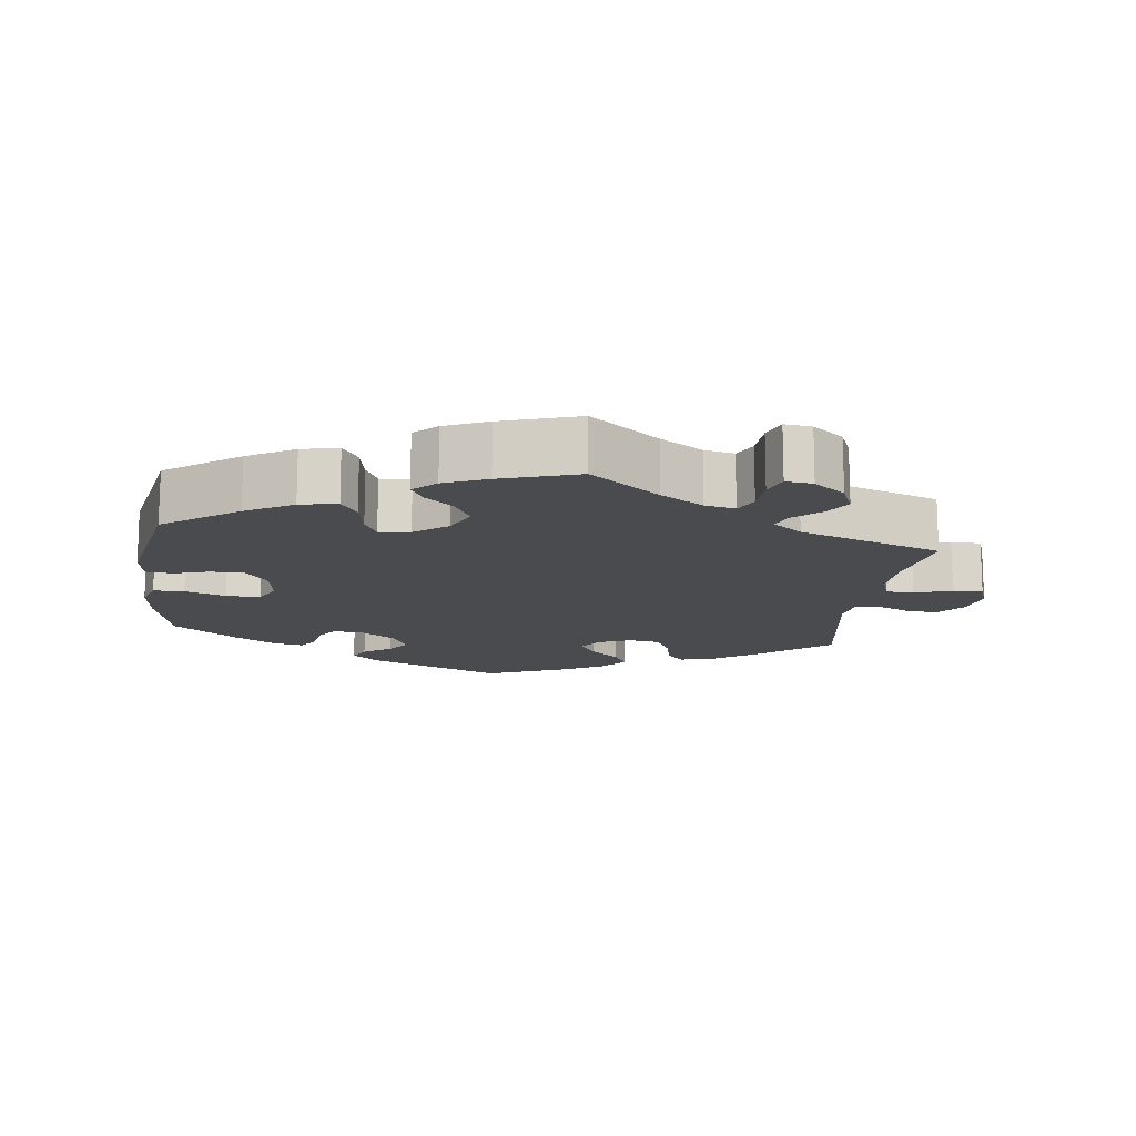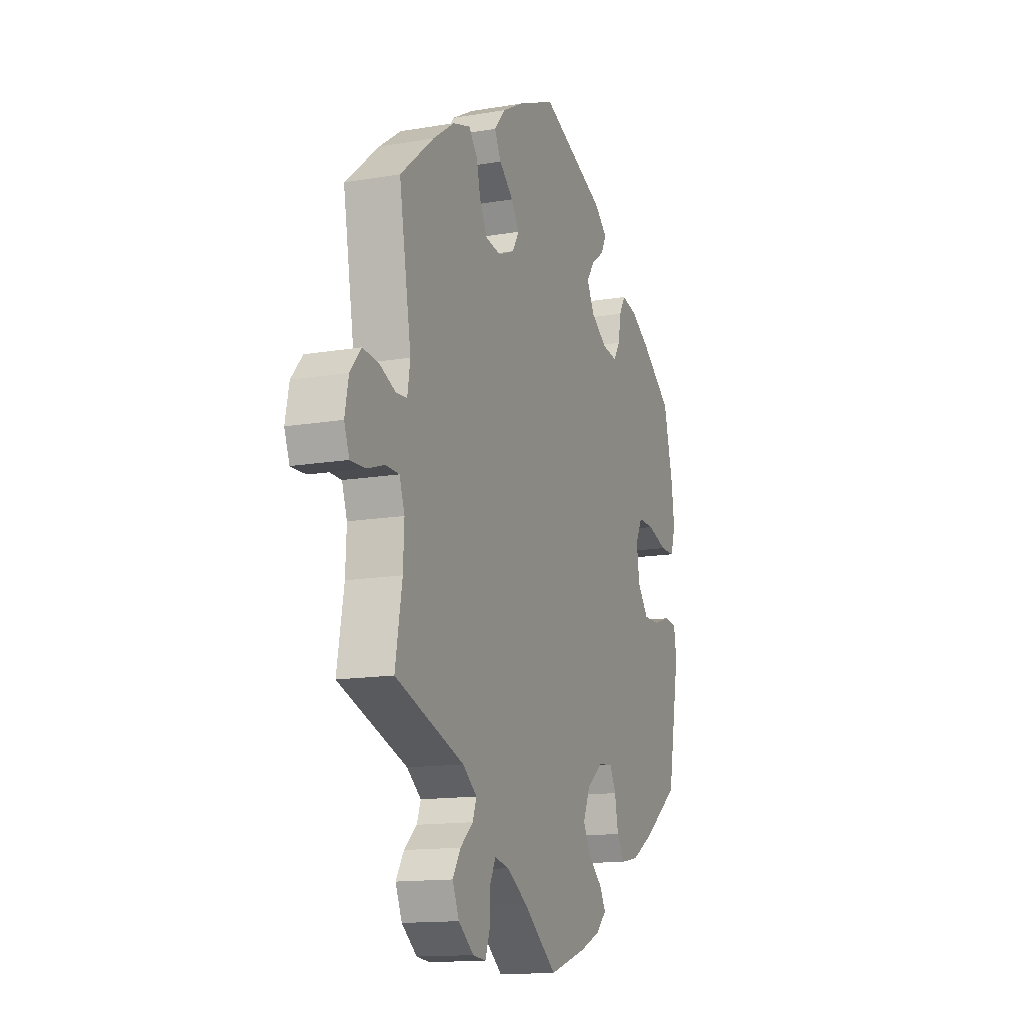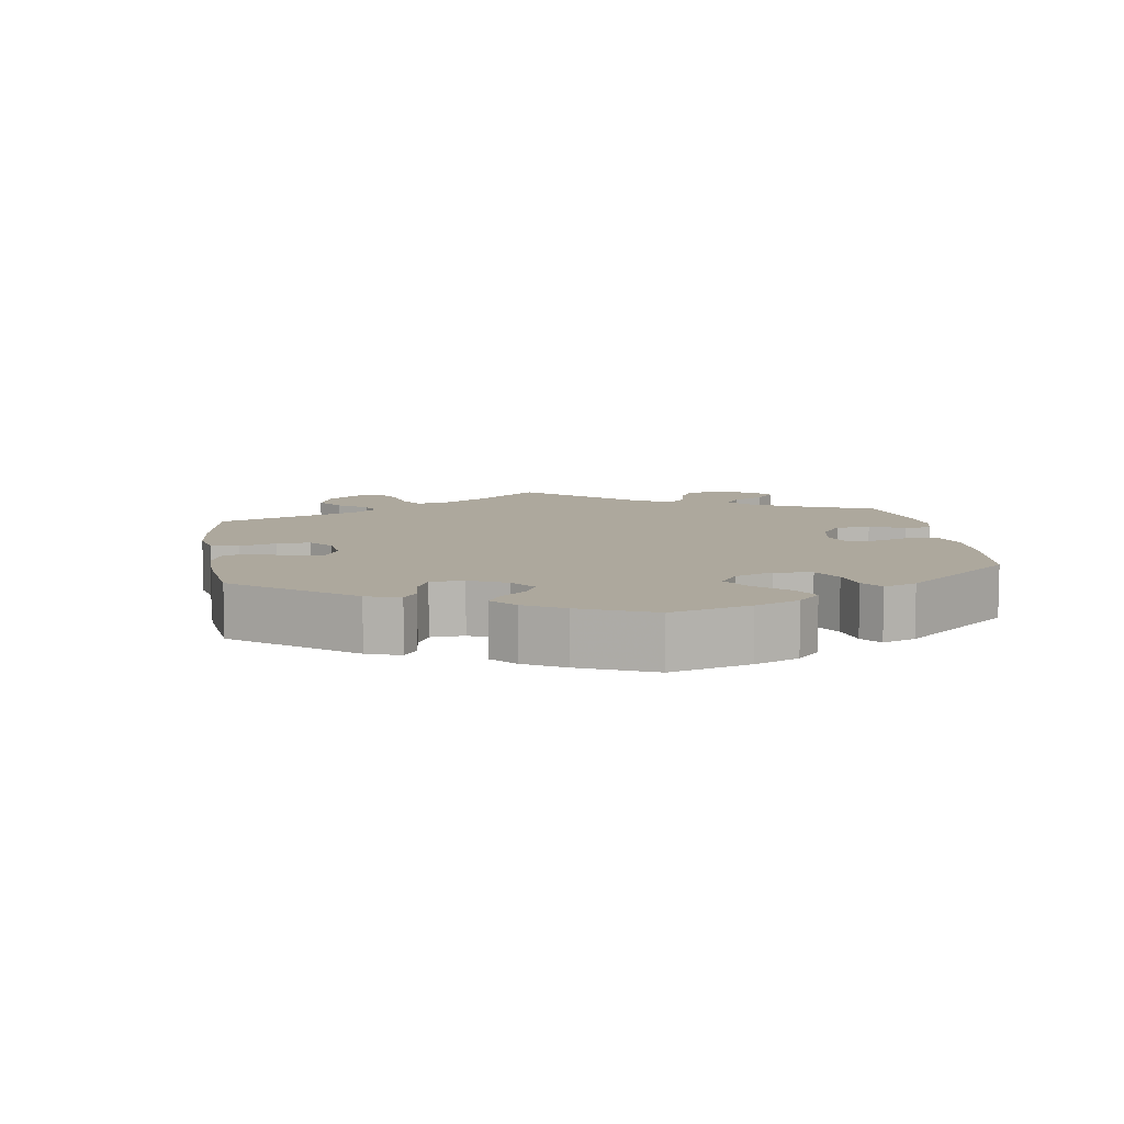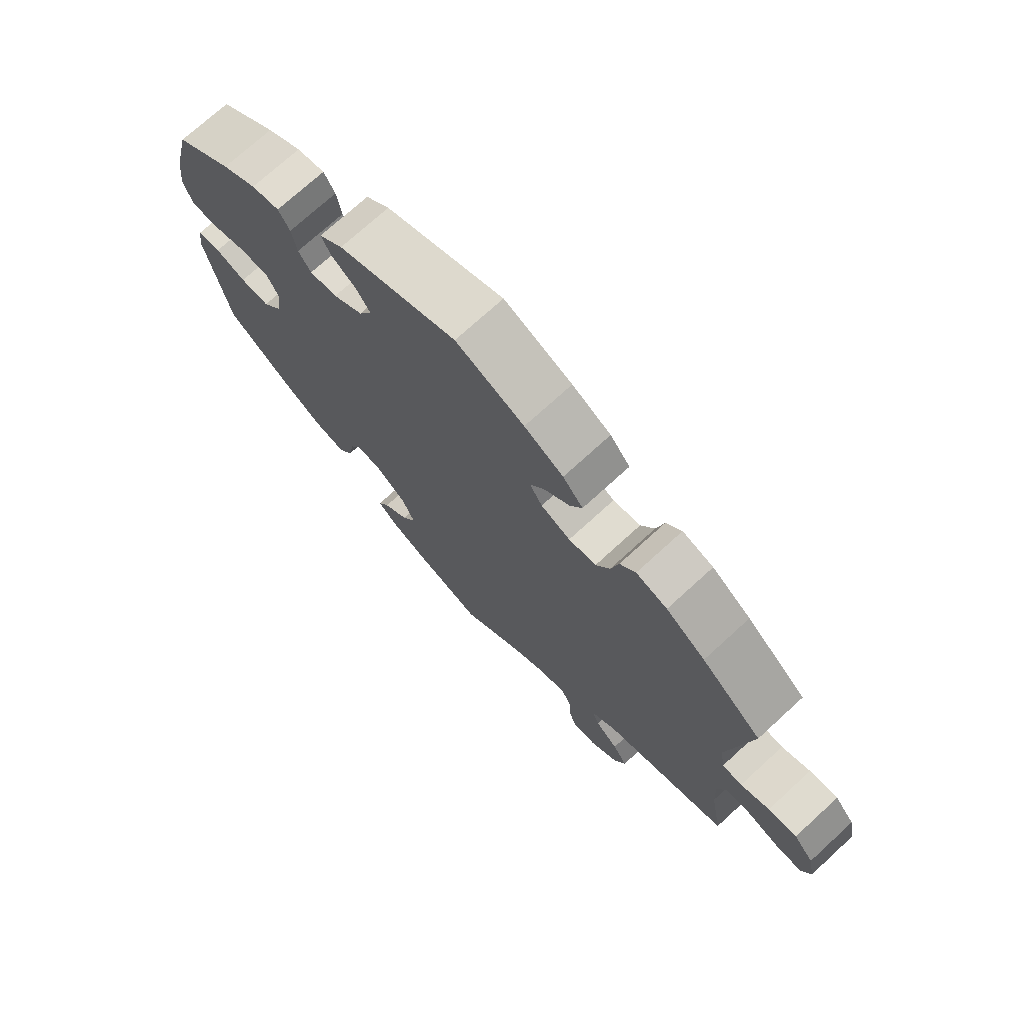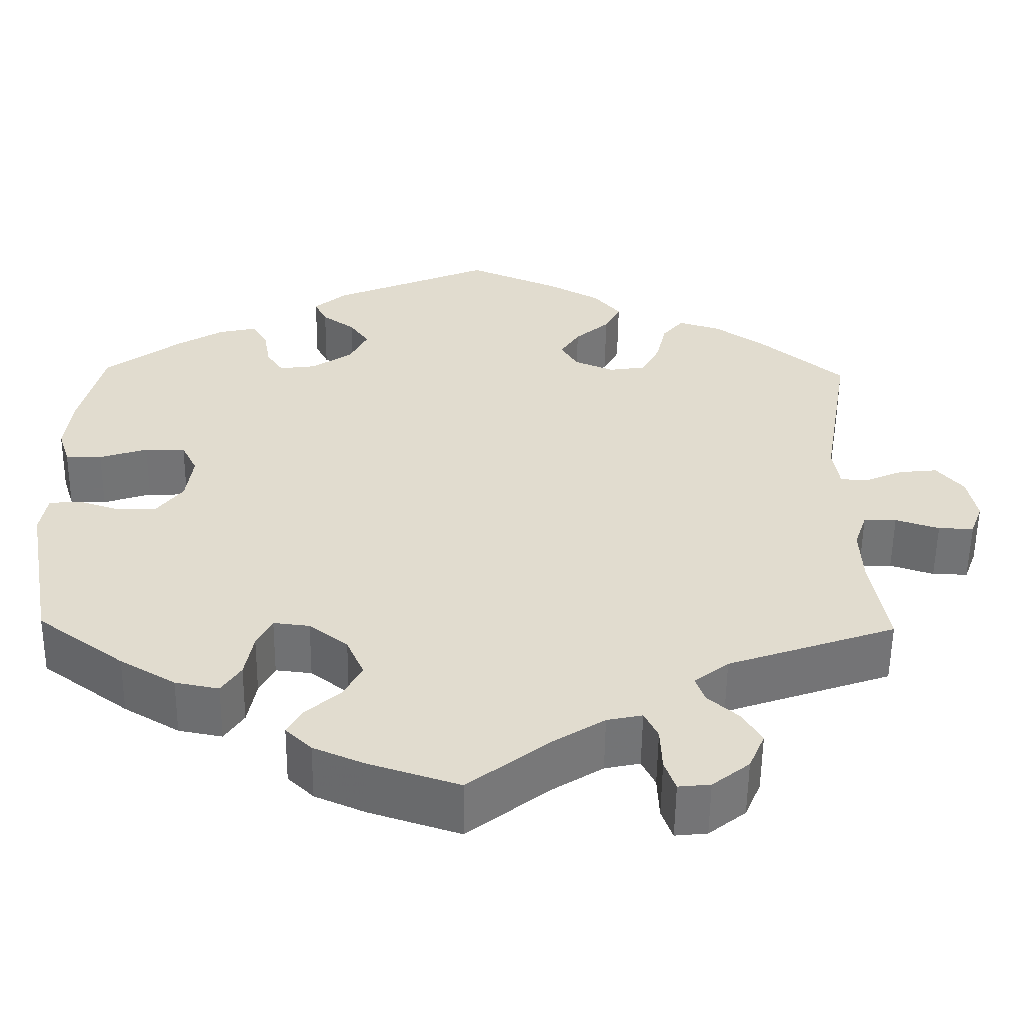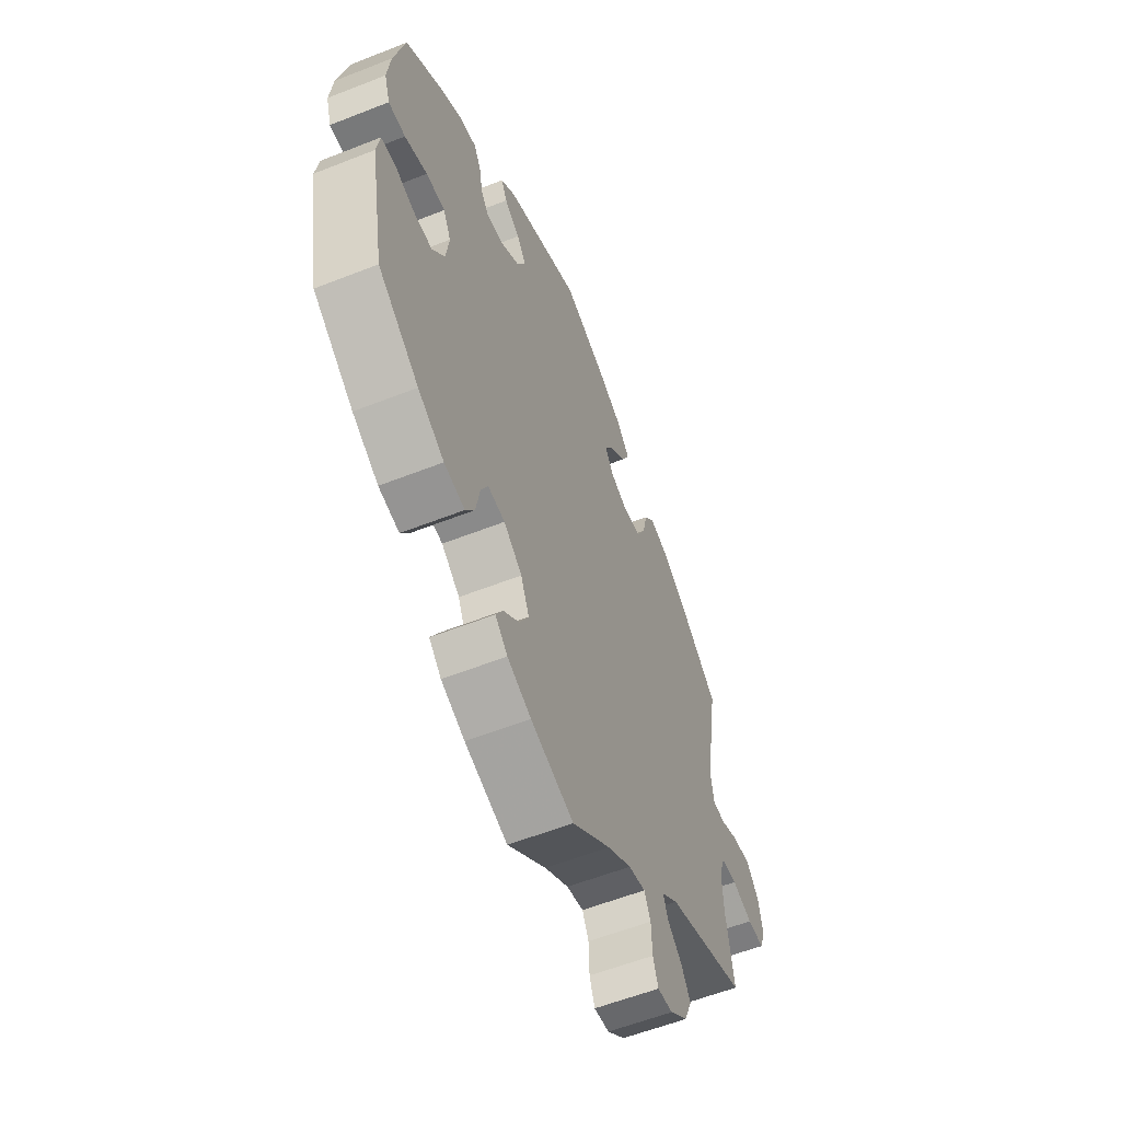
<metadata>
{"format":"obj","ext":"obj","renderer":"f3d","projection":"perspective","resolution":1024,"background":"white","views":[{"elev":-14.2,"azim":172.5,"up":"+Y"},{"elev":-13.9,"azim":-69.1,"up":"+Z"},{"elev":8.7,"azim":51.4,"up":"+Y"},{"elev":73.1,"azim":-132.5,"up":"+Z"},{"elev":-55.9,"azim":179.3,"up":"+Z"},{"elev":-57.7,"azim":112.3,"up":"+Z"}]}
</metadata>
<code>
v -0.097 0.07 -0.502
v -0.157 0.07 -0.464
v -0.199 0.07 -0.455
v -0.215 0.07 -0.488
v -0.217 0.07 -0.54
v -0.23 0.07 -0.577
v -0.268 0.07 -0.573
v -0.312 0.07 -0.538
v -0.331 0.07 -0.493
v -0.308 0.07 -0.455
v -0.271 0.07 -0.422
v -0.26 0.07 -0.391
v -0.301 0.07 -0.359
v -0.501 0.07 -0.289
v -0.481 0.07 -0.174
v -0.478 0.07 -0.106
v -0.493 0.07 -0.062
v -0.532 0.07 -0.061
v -0.584 0.07 -0.078
v -0.626 0.07 -0.079
v -0.641 0.07 -0.039
v -0.63 0.07 0.016
v -0.598 0.07 0.054
v -0.552 0.07 0.049
v -0.506 0.07 0.029
v -0.474 0.07 0.031
v -0.466 0.07 0.081
v -0.501 0.07 0.289
v -0.404 0.07 0.37
v -0.341 0.07 0.414
v -0.291 0.07 0.429
v -0.266 0.07 0.399
v -0.254 0.07 0.347
v -0.232 0.07 0.305
v -0.188 0.07 0.298
v -0.141 0.07 0.318
v -0.121 0.07 0.351
v -0.144 0.07 0.387
v -0.185 0.07 0.423
v -0.204 0.07 0.46
v -0.172 0.07 0.498
v -0.11 0.07 0.532
v -0.001 0.07 0.578
v 0.189 0.07 0.498
v 0.227 0.07 0.465
v 0.212 0.07 0.435
v 0.173 0.07 0.407
v 0.15 0.07 0.374
v 0.171 0.07 0.332
v 0.219 0.07 0.299
v 0.263 0.07 0.293
v 0.283 0.07 0.323
v 0.291 0.07 0.369
v 0.309 0.07 0.4
v 0.354 0.07 0.39
v 0.409 0.07 0.357
v 0.5 0.07 0.289
v 0.528 0.07 0.176
v 0.536 0.07 0.109
v 0.522 0.07 0.065
v 0.479 0.07 0.065
v 0.422 0.07 0.084
v 0.374 0.07 0.085
v 0.355 0.07 0.046
v 0.363 0.07 -0.012
v 0.395 0.07 -0.054
v 0.442 0.07 -0.054
v 0.491 0.07 -0.038
v 0.528 0.07 -0.042
v 0.536 0.07 -0.091
v 0.5 0.07 -0.289
v 0.397 0.07 -0.365
v 0.331 0.07 -0.404
v 0.279 0.07 -0.414
v 0.256 0.07 -0.379
v 0.246 0.07 -0.325
v 0.228 0.07 -0.289
v 0.185 0.07 -0.294
v 0.139 0.07 -0.33
v 0.118 0.07 -0.378
v 0.141 0.07 -0.42
v 0.181 0.07 -0.455
v 0.199 0.07 -0.487
v 0.168 0.07 -0.517
v 0.108 0.07 -0.543
v 0 0.07 -0.578
v -0.097 0 -0.502
v -0.157 0 -0.464
v -0.199 0 -0.455
v -0.215 0 -0.488
v -0.217 0 -0.54
v -0.23 0 -0.577
v -0.268 0 -0.573
v -0.312 0 -0.538
v -0.331 0 -0.493
v -0.308 0 -0.455
v -0.271 0 -0.422
v -0.26 0 -0.391
v -0.301 0 -0.359
v -0.501 0 -0.289
v -0.481 0 -0.174
v -0.478 0 -0.106
v -0.493 0 -0.062
v -0.532 0 -0.061
v -0.584 0 -0.078
v -0.626 0 -0.079
v -0.641 0 -0.039
v -0.63 0 0.016
v -0.598 0 0.054
v -0.552 0 0.049
v -0.506 0 0.029
v -0.474 0 0.031
v -0.466 0 0.081
v -0.501 0 0.289
v -0.404 0 0.37
v -0.341 0 0.414
v -0.291 0 0.429
v -0.266 0 0.399
v -0.254 0 0.347
v -0.232 0 0.305
v -0.188 0 0.298
v -0.141 0 0.318
v -0.121 0 0.351
v -0.144 0 0.387
v -0.185 0 0.423
v -0.204 0 0.46
v -0.172 0 0.498
v -0.11 0 0.532
v -0.001 0 0.578
v 0.189 0 0.498
v 0.227 0 0.465
v 0.212 0 0.435
v 0.173 0 0.407
v 0.15 0 0.374
v 0.171 0 0.332
v 0.219 0 0.299
v 0.263 0 0.293
v 0.283 0 0.323
v 0.291 0 0.369
v 0.309 0 0.4
v 0.354 0 0.39
v 0.409 0 0.357
v 0.5 0 0.289
v 0.528 0 0.176
v 0.536 0 0.109
v 0.522 0 0.065
v 0.479 0 0.065
v 0.422 0 0.084
v 0.374 0 0.085
v 0.355 0 0.046
v 0.363 0 -0.012
v 0.395 0 -0.054
v 0.442 0 -0.054
v 0.491 0 -0.038
v 0.528 0 -0.042
v 0.536 0 -0.091
v 0.5 0 -0.289
v 0.397 0 -0.365
v 0.331 0 -0.404
v 0.279 0 -0.414
v 0.256 0 -0.379
v 0.246 0 -0.325
v 0.228 0 -0.289
v 0.185 0 -0.294
v 0.139 0 -0.33
v 0.118 0 -0.378
v 0.141 0 -0.42
v 0.181 0 -0.455
v 0.199 0 -0.487
v 0.168 0 -0.517
v 0.108 0 -0.543
v 0 0 -0.578
f 85 86 1
f 84 85 1 2
f 81 82 83 84
f 80 81 84 2
f 79 80 2 3
f 78 79 3
f 73 74 75 76
f 73 76 77
f 72 73 77
f 71 72 77
f 70 71 77
f 67 68 69 70
f 66 67 70 77
f 65 66 77 78
f 59 60 61 62
f 59 62 63
f 58 59 63
f 57 58 63
f 56 57 63
f 55 56 63 64
f 52 53 54 55
f 51 52 55 64
f 44 45 46 47
f 44 47 48
f 43 44 48
f 42 43 48 49
f 38 39 40 41
f 37 38 41 42
f 30 31 32 33
f 30 33 34
f 27 28 29 30
f 26 27 30 34
f 22 23 24 25
f 22 25 26
f 21 22 26
f 18 19 20 21
f 17 18 21 26
f 16 17 26 34
f 13 14 15
f 12 13 15 16
f 8 9 10 11
f 8 11 12
f 7 8 12
f 4 5 6 7
f 3 4 7 12
f 50 51 64 65
f 49 50 65 78
f 37 42 49 78
f 36 37 78 3
f 12 16 34 35
f 3 12 35 36
f 87 172 171
f 88 87 171 170
f 170 169 168 167
f 88 170 167 166
f 89 88 166 165
f 89 165 164
f 162 161 160 159
f 163 162 159
f 163 159 158
f 163 158 157
f 163 157 156
f 156 155 154 153
f 163 156 153 152
f 164 163 152 151
f 148 147 146 145
f 149 148 145
f 149 145 144
f 149 144 143
f 149 143 142
f 150 149 142 141
f 141 140 139 138
f 150 141 138 137
f 133 132 131 130
f 134 133 130
f 134 130 129
f 135 134 129 128
f 127 126 125 124
f 128 127 124 123
f 119 118 117 116
f 120 119 116
f 116 115 114 113
f 120 116 113 112
f 111 110 109 108
f 112 111 108
f 112 108 107
f 107 106 105 104
f 112 107 104 103
f 120 112 103 102
f 101 100 99
f 102 101 99 98
f 97 96 95 94
f 98 97 94
f 98 94 93
f 93 92 91 90
f 98 93 90 89
f 151 150 137 136
f 164 151 136 135
f 164 135 128 123
f 89 164 123 122
f 121 120 102 98
f 122 121 98 89
f 1 87 88 2
f 2 88 89 3
f 3 89 90 4
f 4 90 91 5
f 5 91 92 6
f 6 92 93 7
f 7 93 94 8
f 8 94 95 9
f 9 95 96 10
f 10 96 97 11
f 11 97 98 12
f 12 98 99 13
f 13 99 100 14
f 14 100 101 15
f 15 101 102 16
f 16 102 103 17
f 17 103 104 18
f 18 104 105 19
f 19 105 106 20
f 20 106 107 21
f 21 107 108 22
f 22 108 109 23
f 23 109 110 24
f 24 110 111 25
f 25 111 112 26
f 26 112 113 27
f 27 113 114 28
f 28 114 115 29
f 29 115 116 30
f 30 116 117 31
f 31 117 118 32
f 32 118 119 33
f 33 119 120 34
f 34 120 121 35
f 35 121 122 36
f 36 122 123 37
f 37 123 124 38
f 38 124 125 39
f 39 125 126 40
f 40 126 127 41
f 41 127 128 42
f 42 128 129 43
f 43 129 130 44
f 44 130 131 45
f 45 131 132 46
f 46 132 133 47
f 47 133 134 48
f 48 134 135 49
f 49 135 136 50
f 50 136 137 51
f 51 137 138 52
f 52 138 139 53
f 53 139 140 54
f 54 140 141 55
f 55 141 142 56
f 56 142 143 57
f 57 143 144 58
f 58 144 145 59
f 59 145 146 60
f 60 146 147 61
f 61 147 148 62
f 62 148 149 63
f 63 149 150 64
f 64 150 151 65
f 65 151 152 66
f 66 152 153 67
f 67 153 154 68
f 68 154 155 69
f 69 155 156 70
f 70 156 157 71
f 71 157 158 72
f 72 158 159 73
f 73 159 160 74
f 74 160 161 75
f 75 161 162 76
f 76 162 163 77
f 77 163 164 78
f 78 164 165 79
f 79 165 166 80
f 80 166 167 81
f 81 167 168 82
f 82 168 169 83
f 83 169 170 84
f 84 170 171 85
f 85 171 172 86
f 86 172 87 1

</code>
